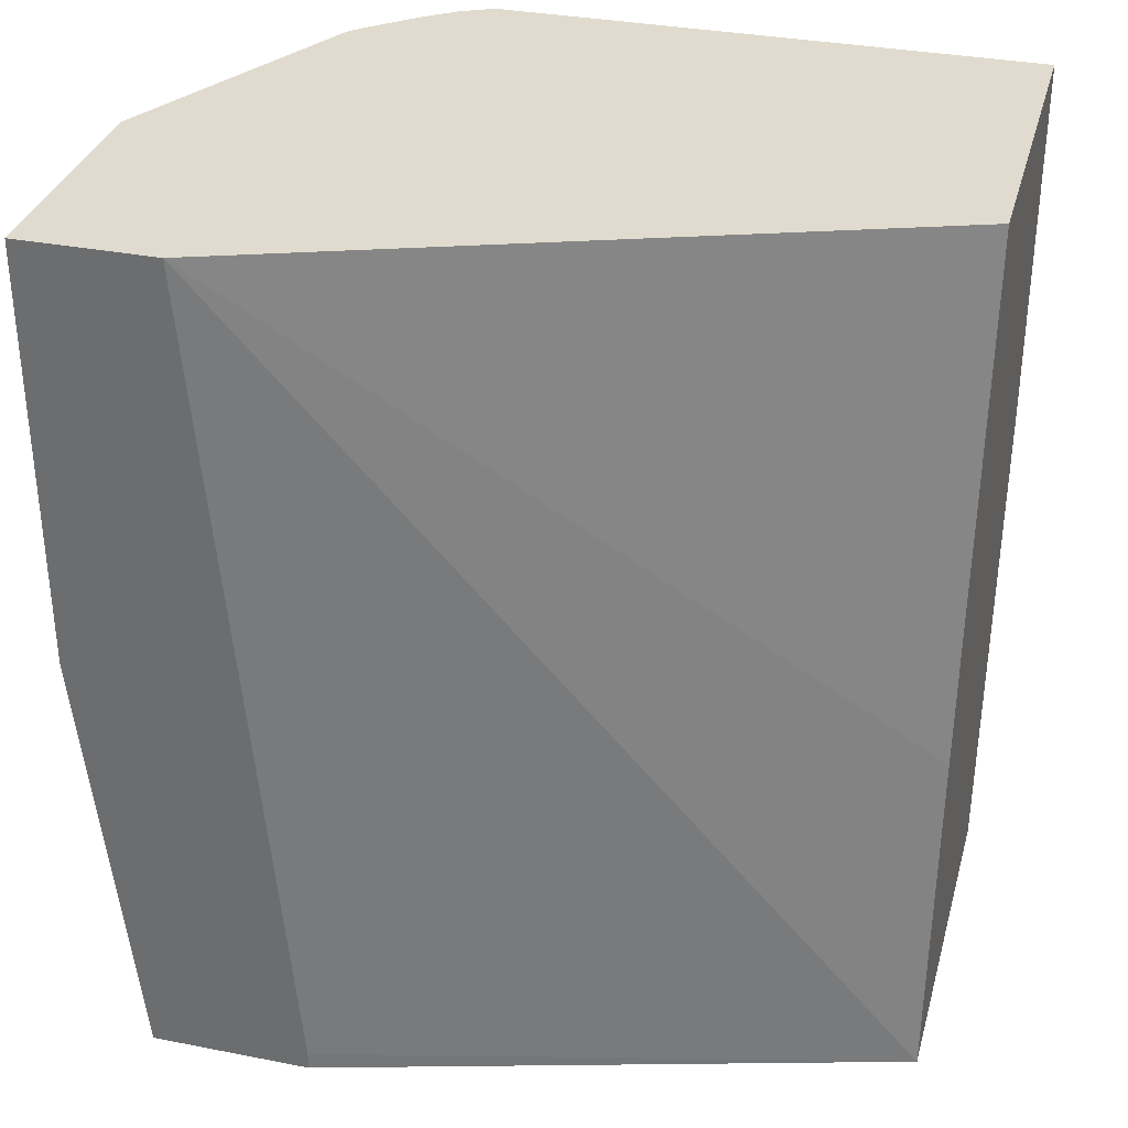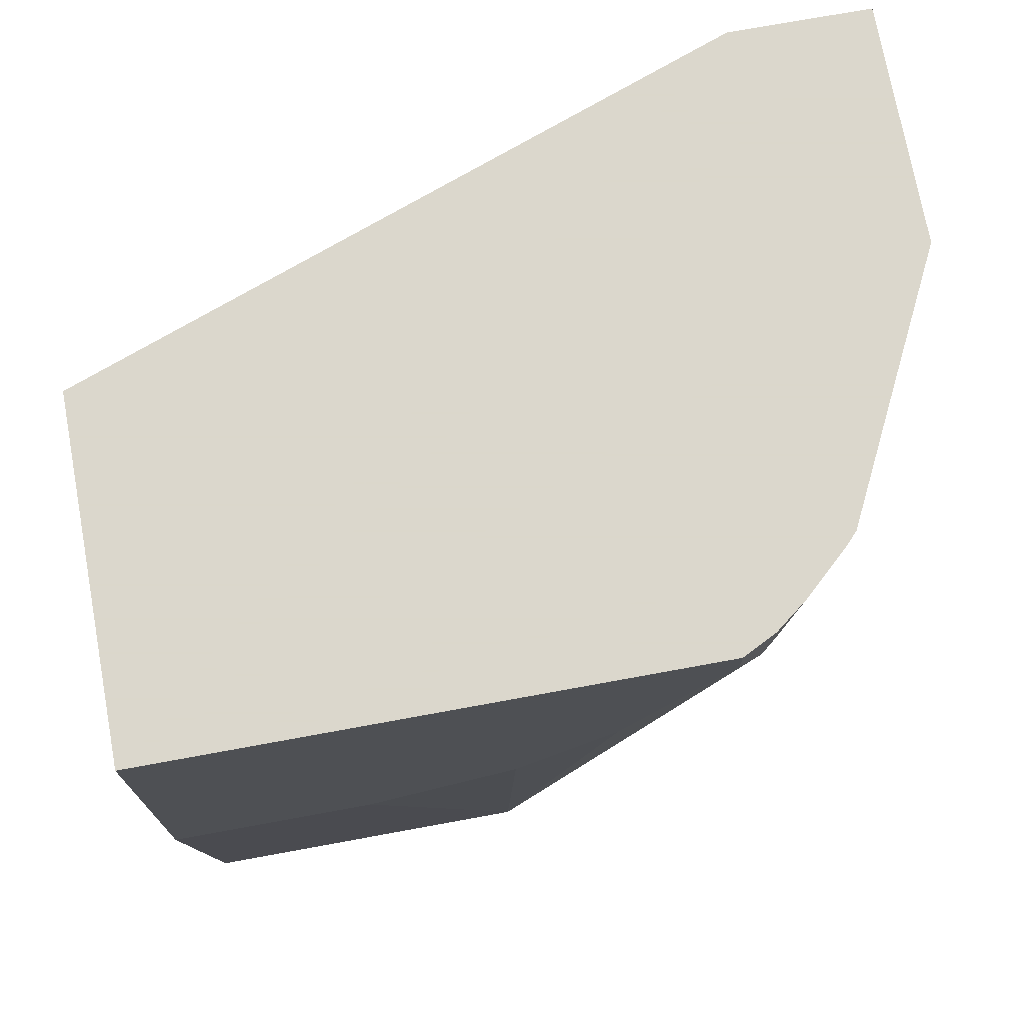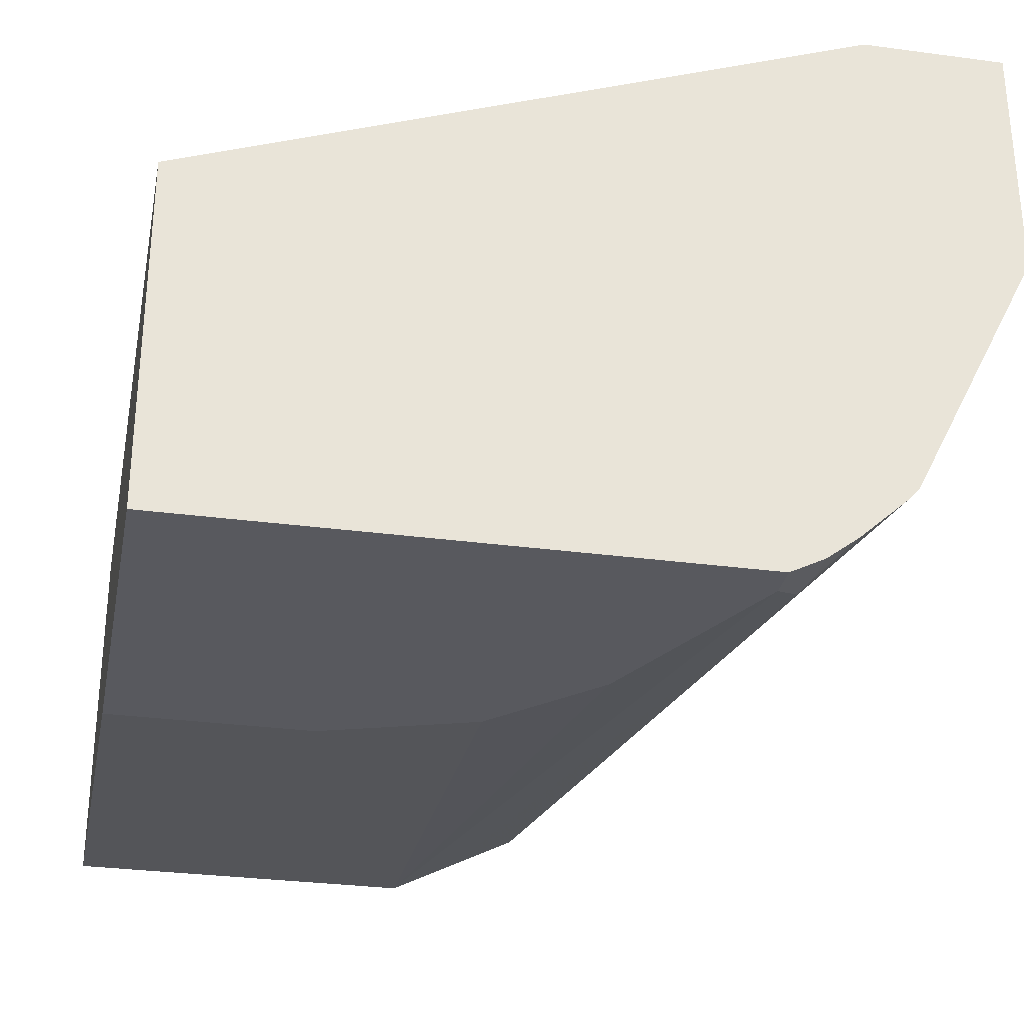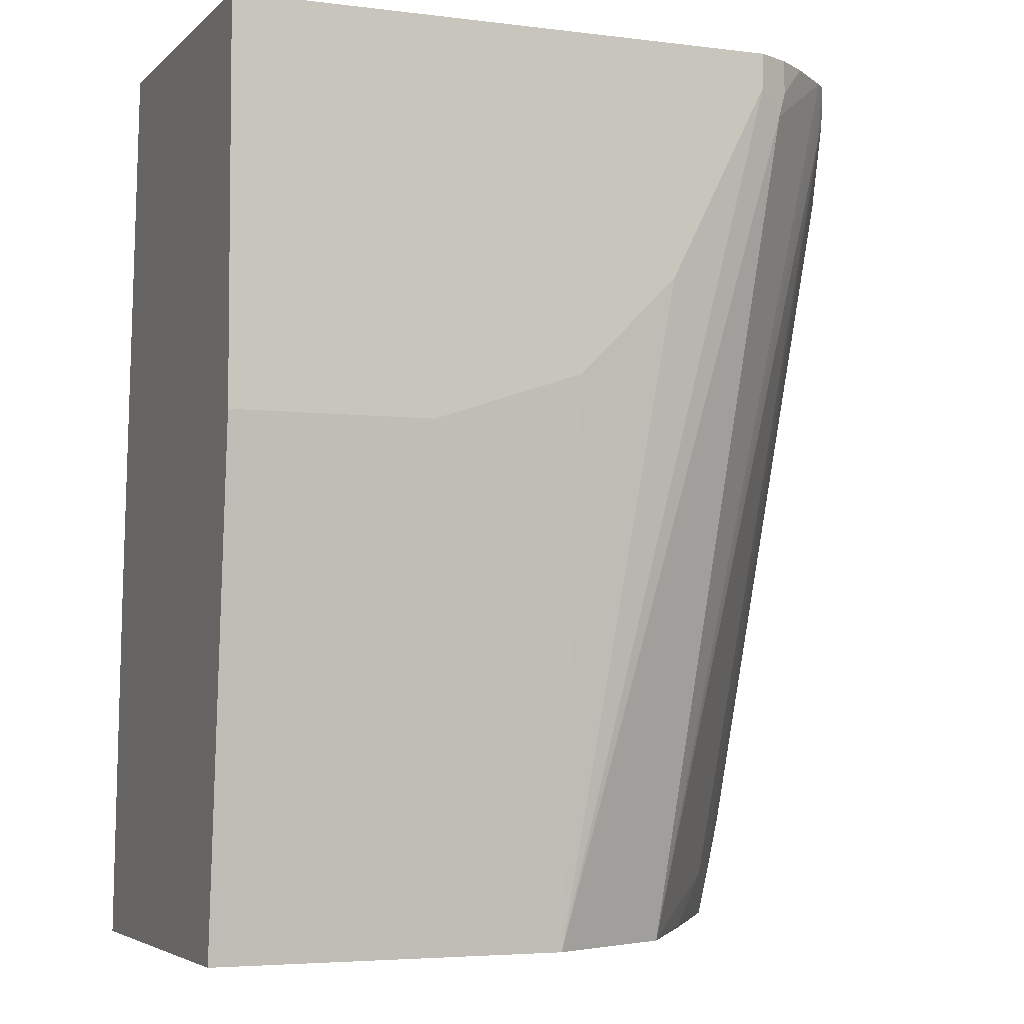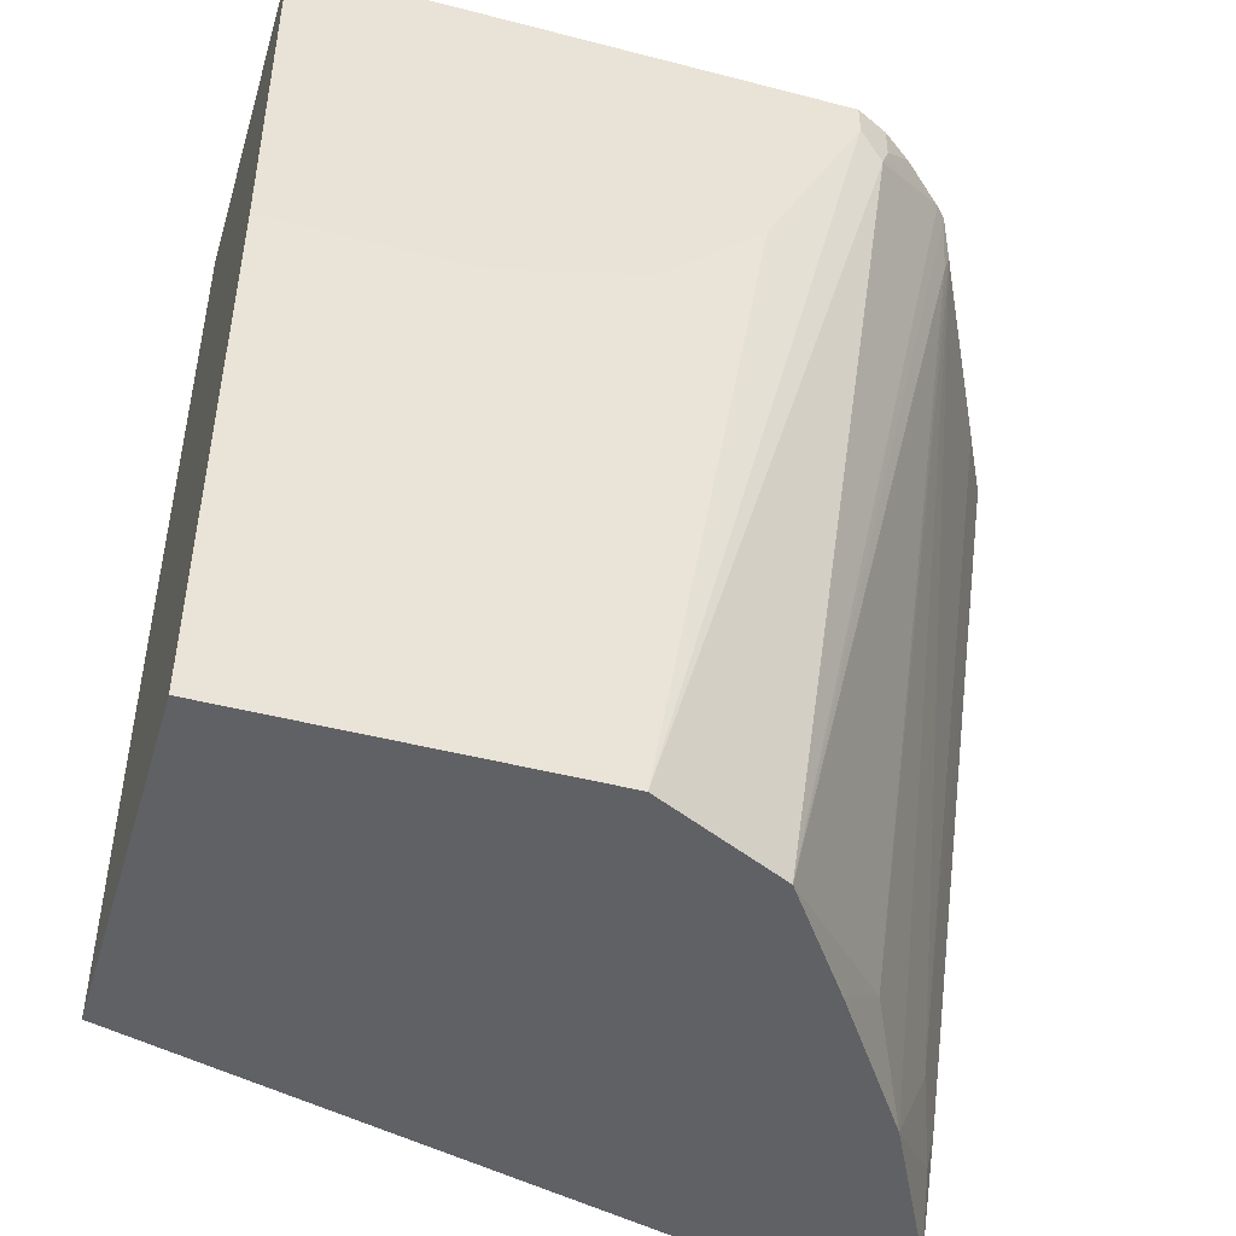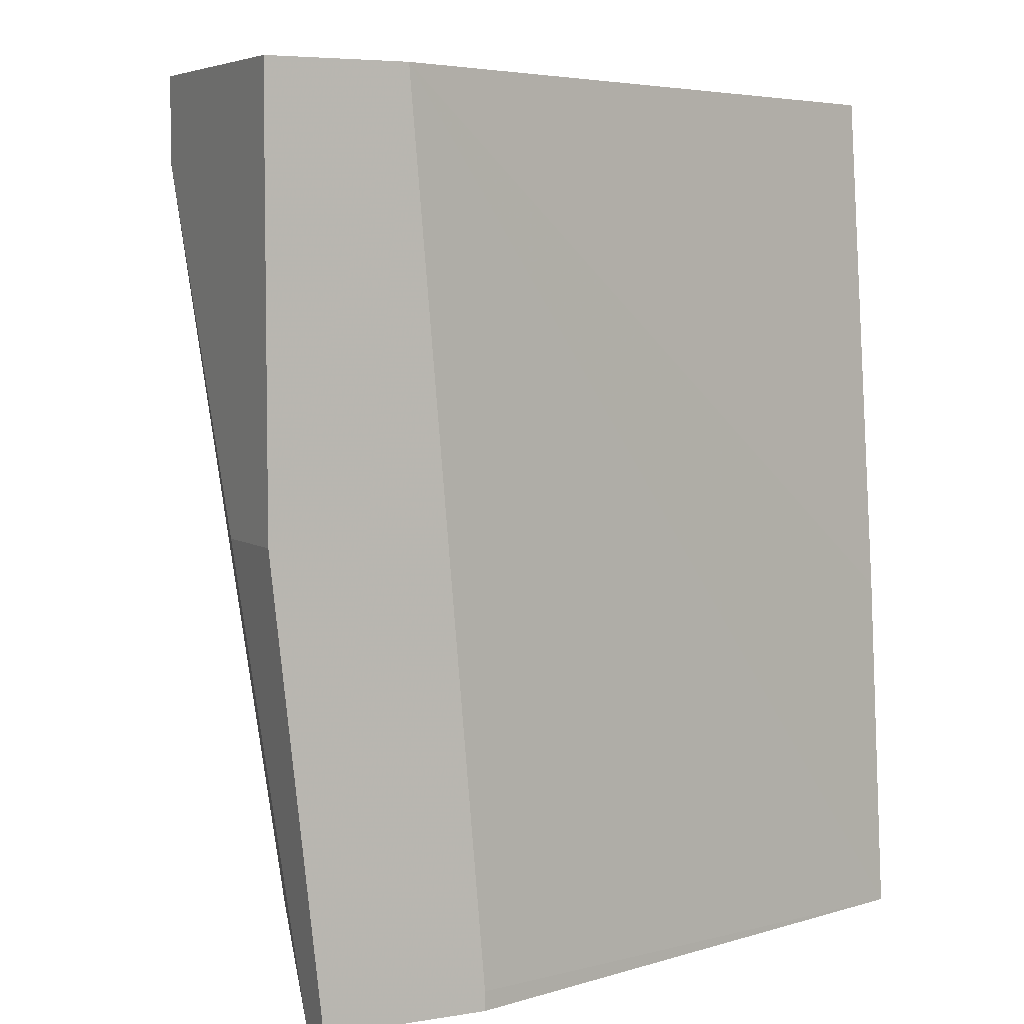
<metadata>
{"format":"obj","ext":"obj","renderer":"f3d","projection":"perspective","resolution":1024,"background":"white","views":[{"elev":33.4,"azim":-165.0,"up":"+Z"},{"elev":73.4,"azim":-10.4,"up":"+Z"},{"elev":-30.3,"azim":-11.0,"up":"+Y"},{"elev":-4.5,"azim":-22.5,"up":"+Z"},{"elev":-46.3,"azim":-16.5,"up":"+Z"},{"elev":5.4,"azim":152.4,"up":"+Z"}]}
</metadata>
<code>
v -0.02071 -0.3366 0.2245
v 0.2104 -0.3366 0.2245
v -0.02071 -0.1894 0.2245
v -0.02071 -0.3366 0.0631
v 0.2104 -0.3366 0.2104
v 0.2244 -0.3296 0.2245
v 0.2566 -0.08751 0.2245
v -0.02071 -0.1683 4.4e-06
v 0.06313 -0.3366 0.0631
v -0.02071 -0.3156 -0.1486
v 0.2209 -0.3314 0.1999
v 0.2244 -0.3296 0.2104
v 0.1683 -0.3366 0.1262
v 0.1262 -0.3156 -0.1486
v 0.2378 -0.3194 0.2245
v 0.3156 -0.08751 0.2245
v 0.2247 -0.08751 -0.1405
v -0.02071 -0.1571 -0.1486
v 0.1262 -0.3366 0.08414
v 0.2571 -0.3018 0.2245
v 0.1271 -0.3151 -0.1486
v 0.1543 -0.3016 -0.1486
v 0.1823 -0.2875 -0.1486
v 0.1473 -0.3366 0.1052
v 0.3156 -0.1894 0.2245
v 0.3156 -0.08751 0.04207
v 0.2247 -0.08751 -0.1486
v 0.2618 -0.2969 0.2245
v 0.2173 -0.2378 -0.1486
v 0.2174 -0.2384 -0.1473
v 0.2384 -0.2174 -0.1262
v 0.263 -0.2893 0.1999
v 0.3156 -0.1894 0.1893
v 0.3156 -0.1263 0.04207
v 0.2945 -0.08751 -0.1486
v 0.2665 -0.2875 0.2104
v 0.2595 -0.1753 -0.1486
v 0.3015 -0.2174 0.1893
v 0.2805 -0.1543 -0.1052
v 0.2945 -0.1263 -0.1052
v 0.2945 -0.1052 -0.1486
v 0.2809 -0.1324 -0.1486
v 0.2893 -0.1289 -0.1262
v 0.288 -0.1184 -0.1486
f 16 33 34
f 23 30 31
f 23 32 28
f 23 29 30
f 20 23 28
f 17 27 18
f 16 34 26
f 23 31 32
f 16 25 33
f 11 20 15
f 13 24 14
f 11 23 20
f 11 22 23
f 11 21 22
f 11 14 21
f 11 15 12
f 25 28 33
f 10 21 14
f 14 24 19
f 26 34 41
f 40 43 41
f 28 36 33
f 10 22 21
f 42 44 43
f 41 43 44
f 39 43 40
f 37 43 39
f 37 42 43
f 36 39 38
f 36 37 39
f 26 41 35
f 34 40 41
f 33 39 40
f 33 38 39
f 33 36 38
f 31 36 32
f 31 37 36
f 30 37 31
f 29 37 30
f 28 32 36
f 33 40 34
f 10 23 22
f 10 42 37
f 10 37 29
f 1 5 2
f 1 13 5
f 1 24 13
f 1 19 24
f 1 9 19
f 1 4 9
f 1 10 4
f 1 18 10
f 2 5 12
f 1 8 18
f 1 7 3
f 1 16 7
f 1 25 16
f 1 28 25
f 1 15 20
f 1 6 15
f 1 2 6
f 10 29 23
f 1 3 8
f 2 12 6
f 1 20 28
f 4 10 14
f 3 7 8
f 10 44 42
f 10 35 41
f 10 27 35
f 10 18 27
f 9 14 19
f 7 18 8
f 7 17 18
f 10 41 44
f 7 35 27
f 7 26 35
f 7 16 26
f 6 12 15
f 5 14 11
f 5 13 14
f 5 11 12
f 7 27 17
f 4 14 9

</code>
